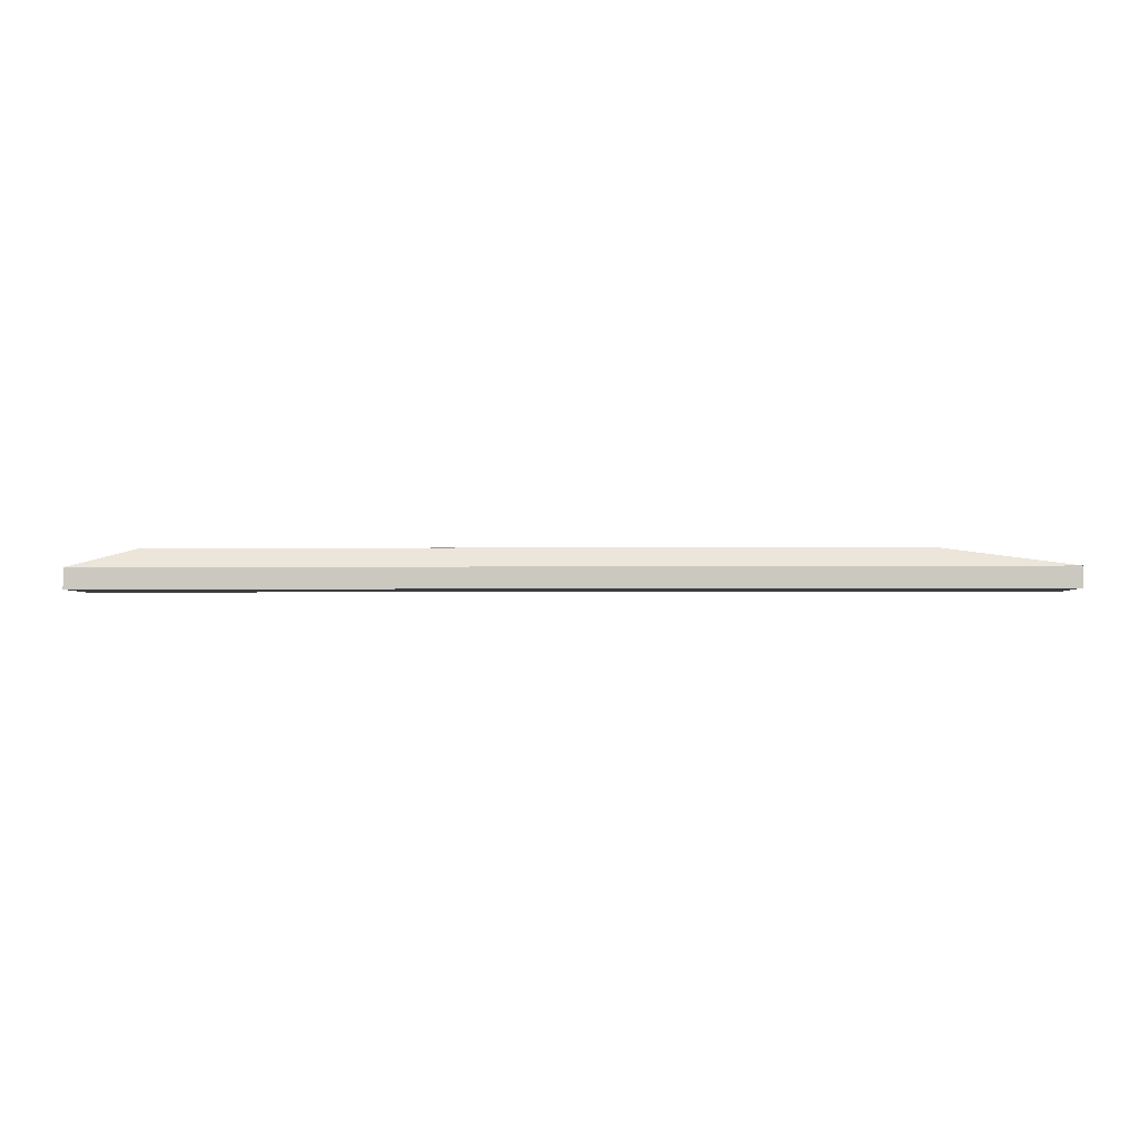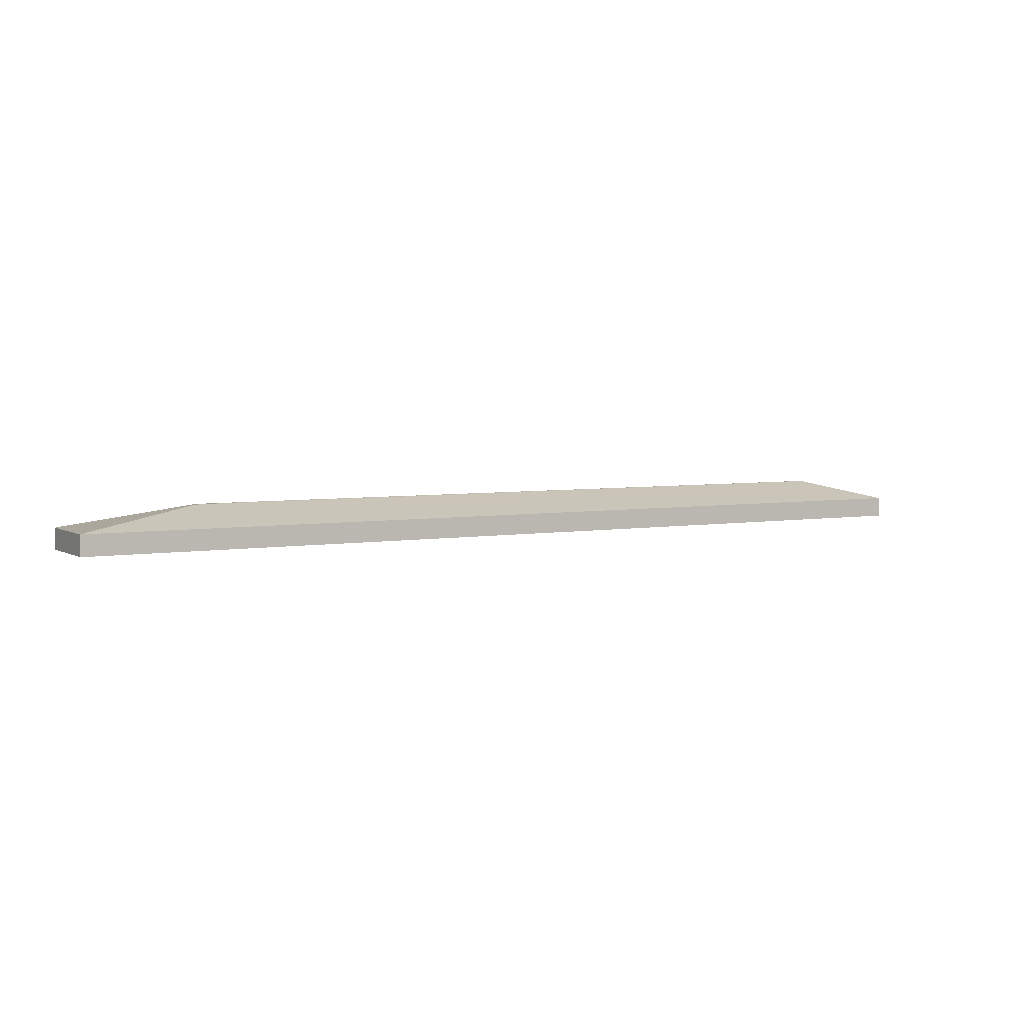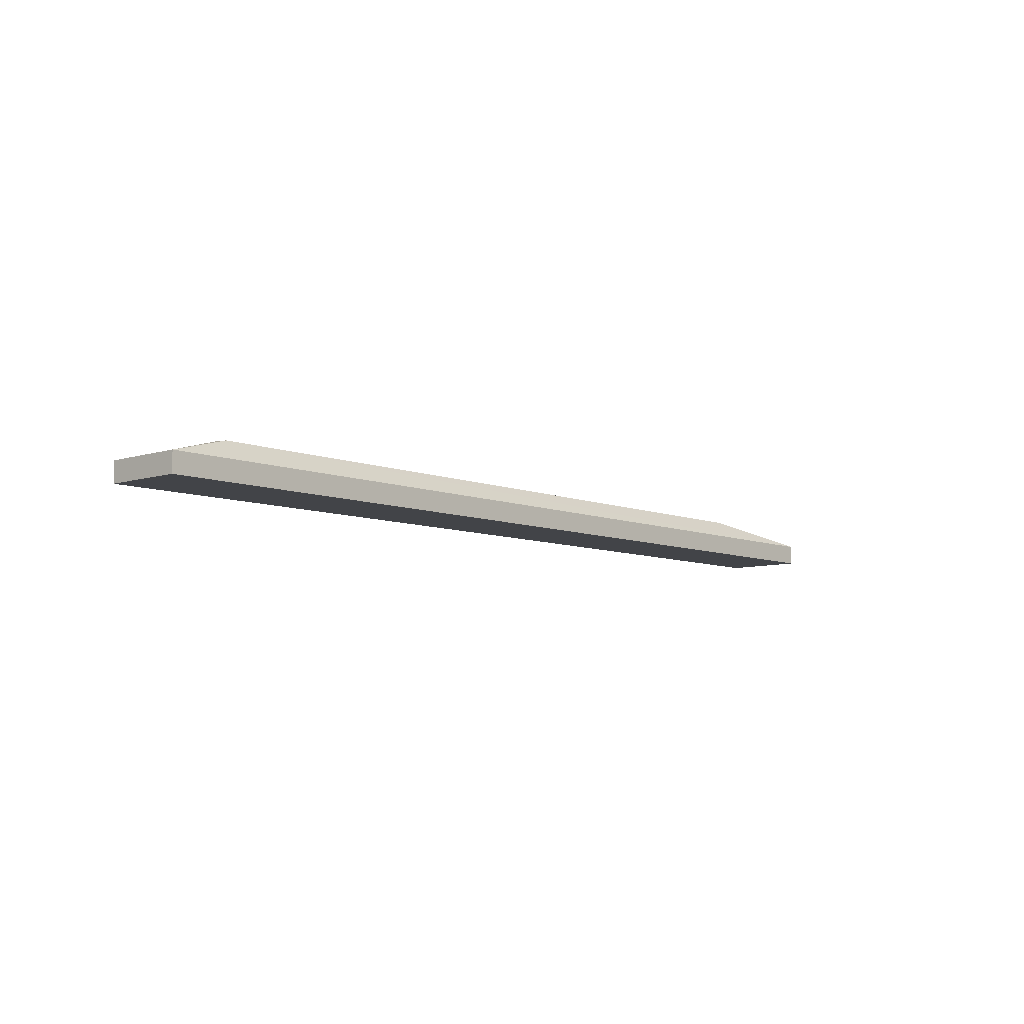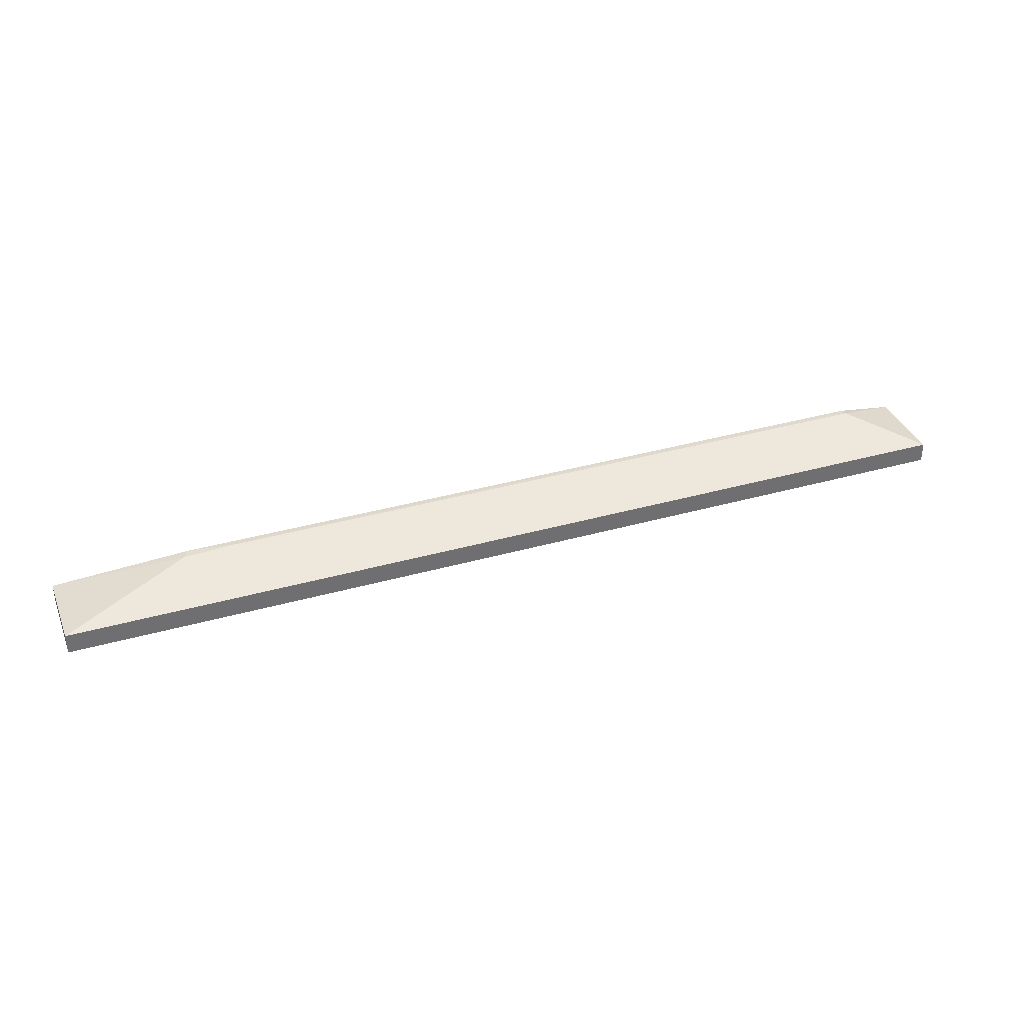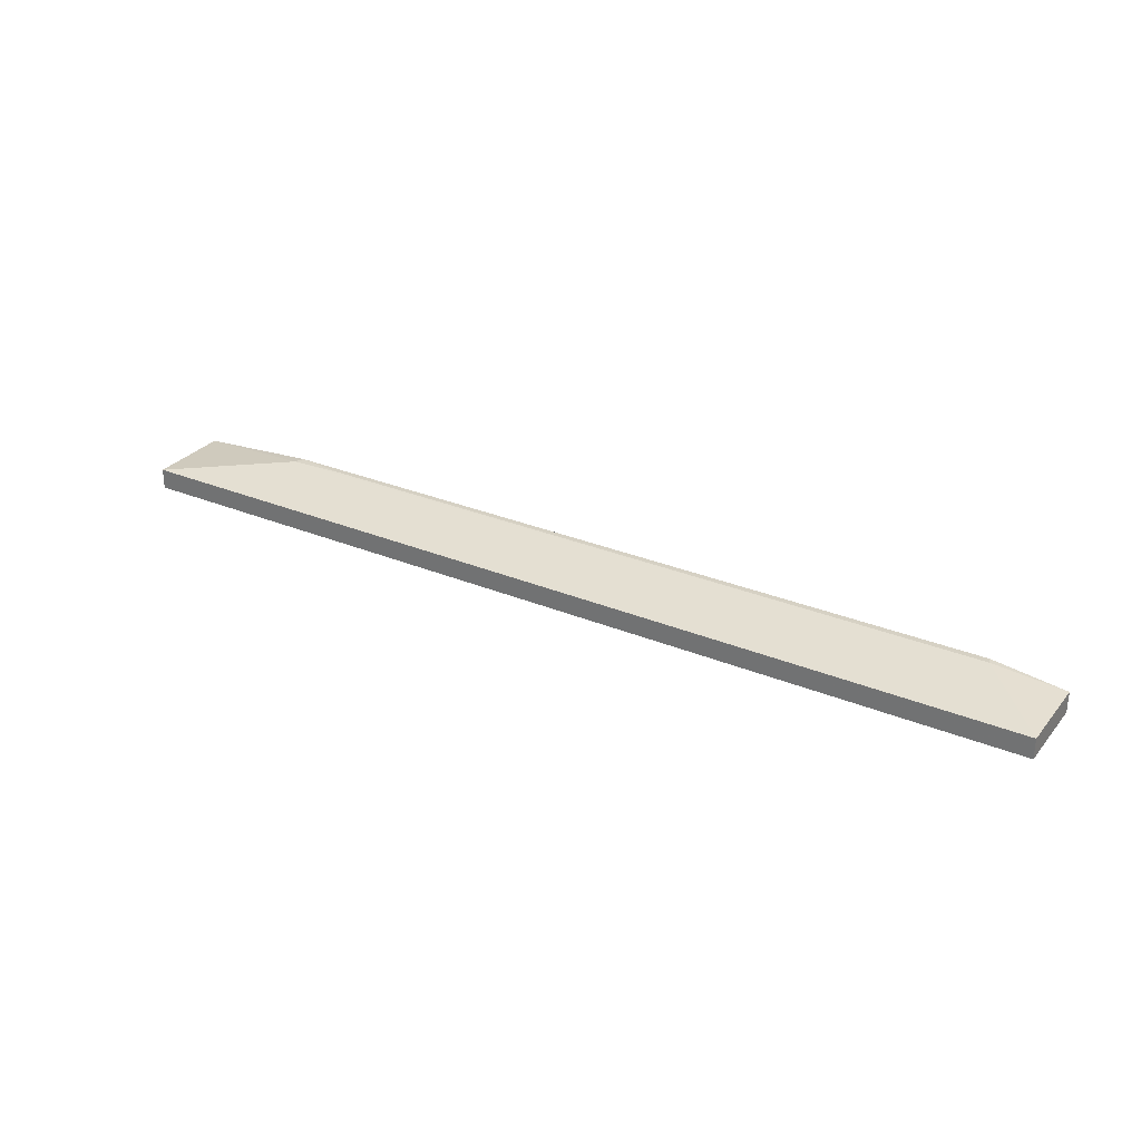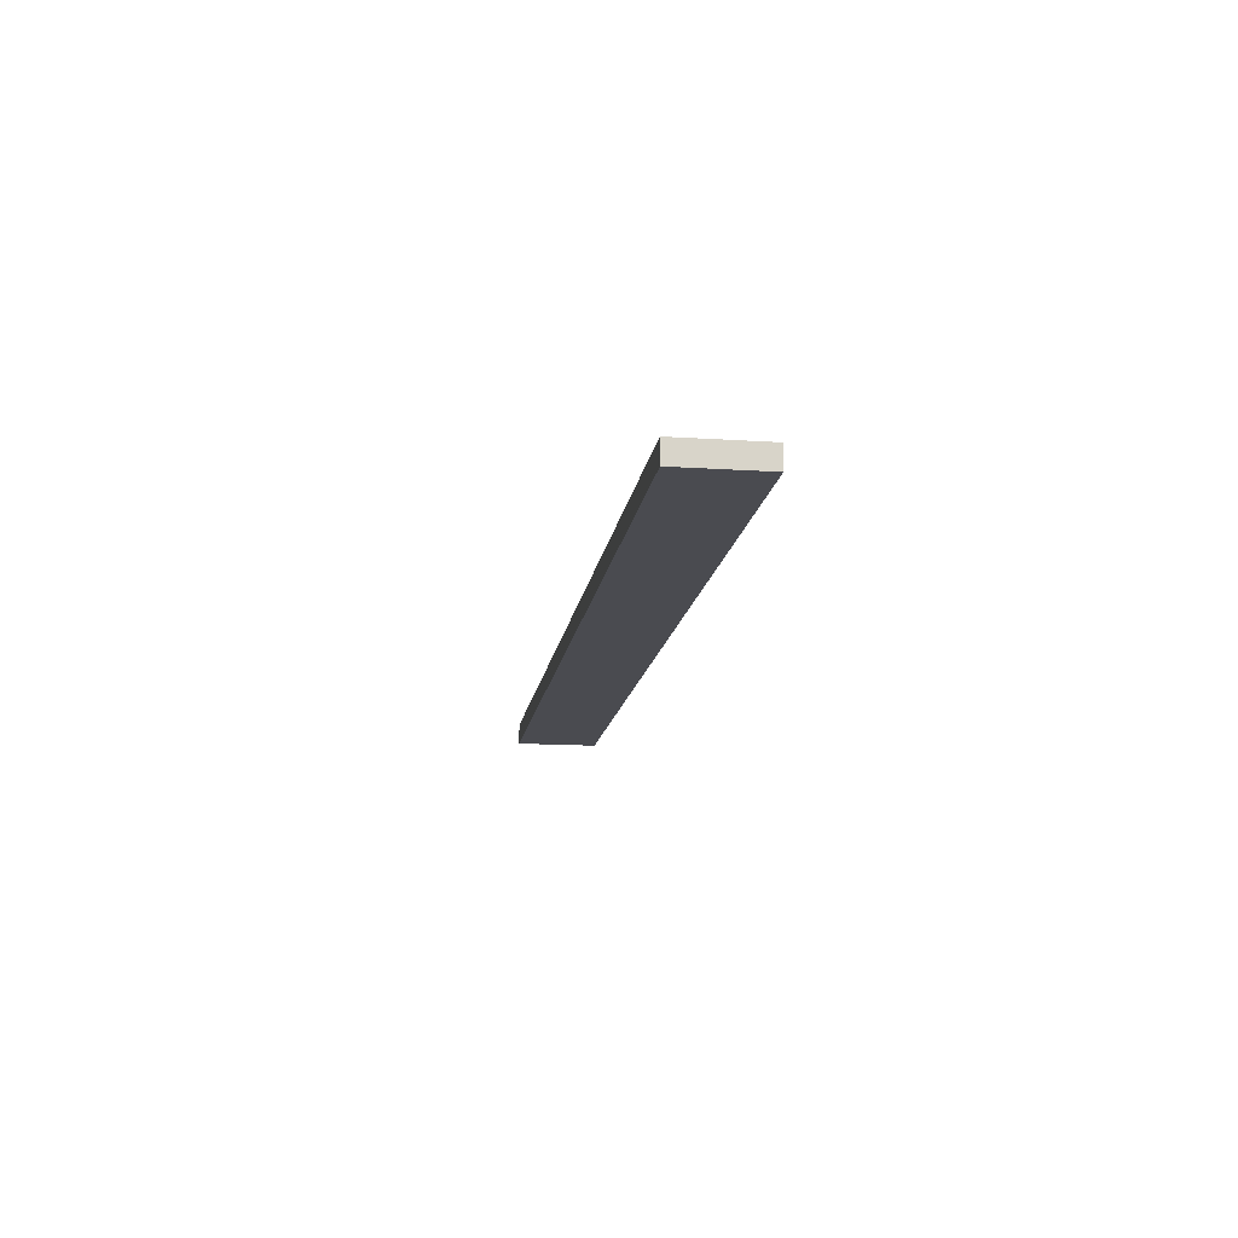
<metadata>
{"format":"obj","ext":"obj","renderer":"f3d","projection":"perspective","resolution":1024,"background":"white","views":[{"elev":-2.7,"azim":2.2,"up":"+Z"},{"elev":4.4,"azim":149.8,"up":"+Z"},{"elev":-7.8,"azim":-48.2,"up":"+Z"},{"elev":36.3,"azim":159.7,"up":"+Z"},{"elev":29.4,"azim":-148.5,"up":"+Z"},{"elev":-14.5,"azim":-98.2,"up":"+Z"}]}
</metadata>
<code>
v 0.2135 0.6355 -0.006677
v 0.2135 0.5511 -0.006677
v 0.2135 0.5511 -0.02779
v -0.757 0.6355 -0.02779
v -0.6893 0.5723 0.01265
v 0.2135 0.6355 -0.02779
v 0.08043 0.5752 0.01218
v -0.757 0.6355 -0.006677
v -0.757 0.5511 -0.02779
v 0.07598 0.566 0.01224
v -0.757 0.5511 -0.006677
v 0.02615 0.5726 0.01277
v -0.6873 0.5654 0.01226
f 1 2 3
f 6 1 3
f 6 3 4
f 6 4 1
f 7 2 1
f 8 1 4
f 8 7 1
f 8 5 7
f 9 3 2
f 9 4 3
f 9 8 4
f 10 2 7
f 11 9 2
f 11 5 8
f 11 8 9
f 12 10 7
f 12 7 5
f 13 5 11
f 13 12 5
f 13 10 12
f 13 11 2
f 13 2 10

</code>
